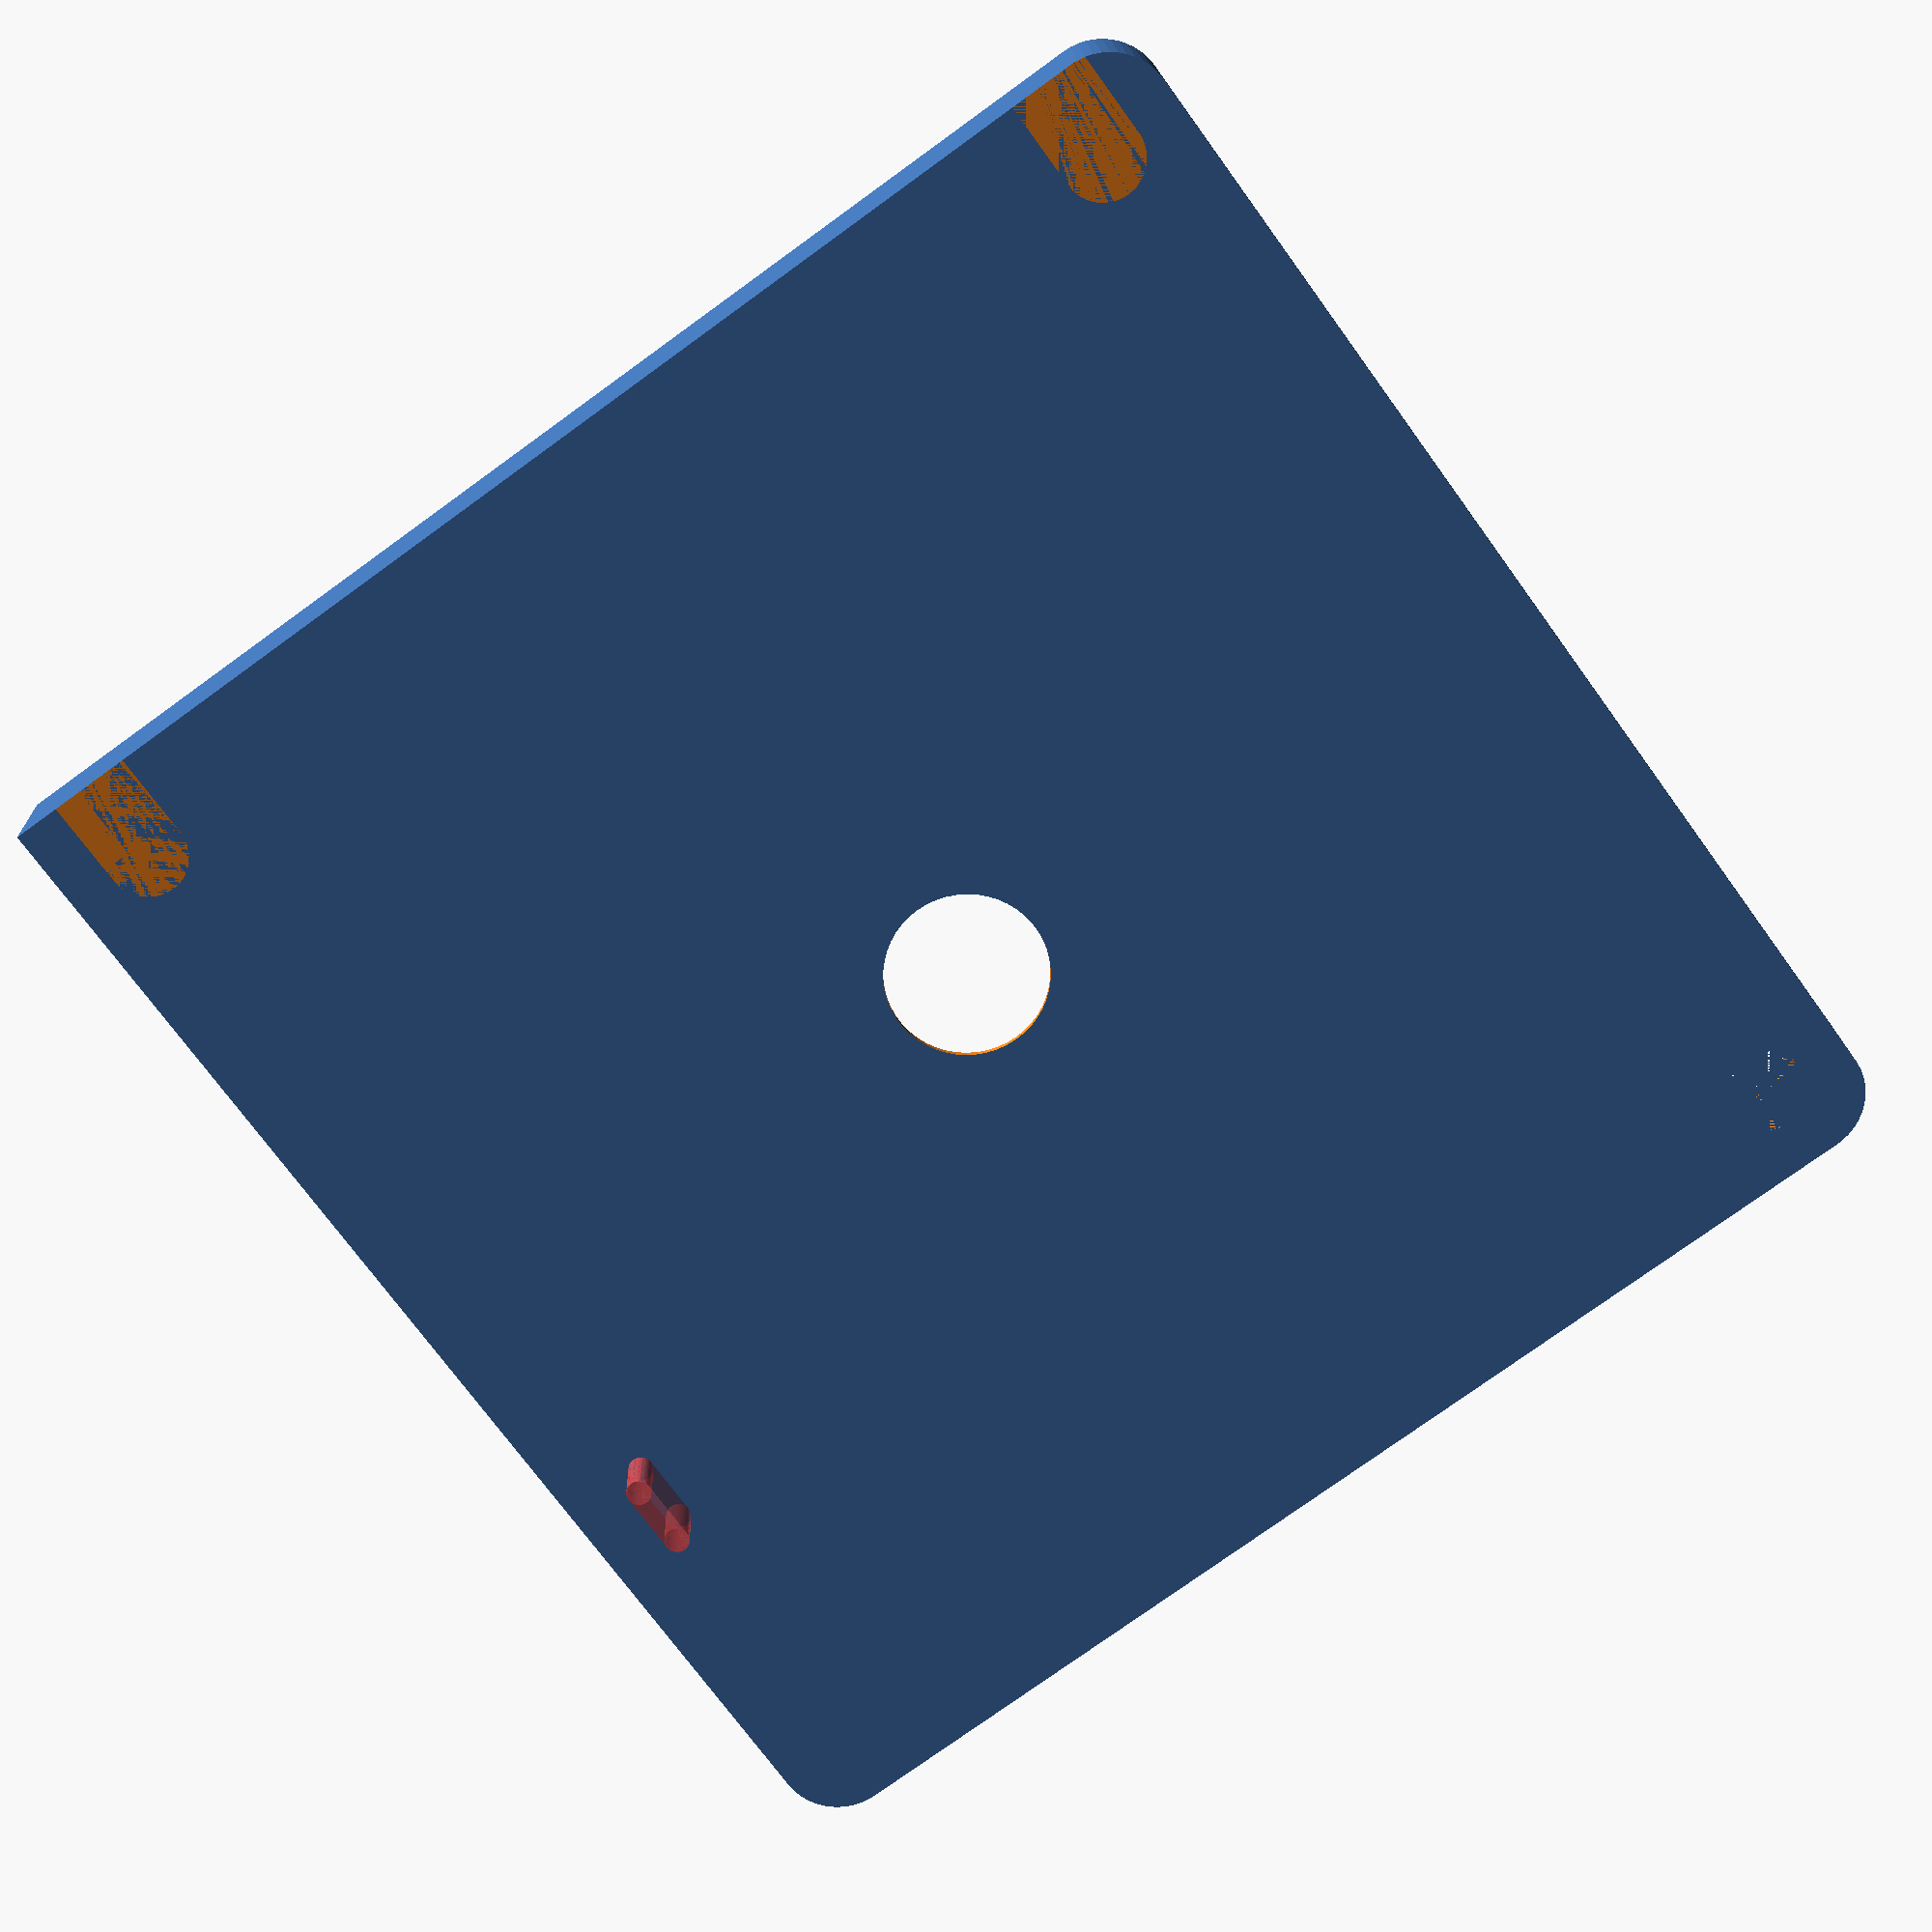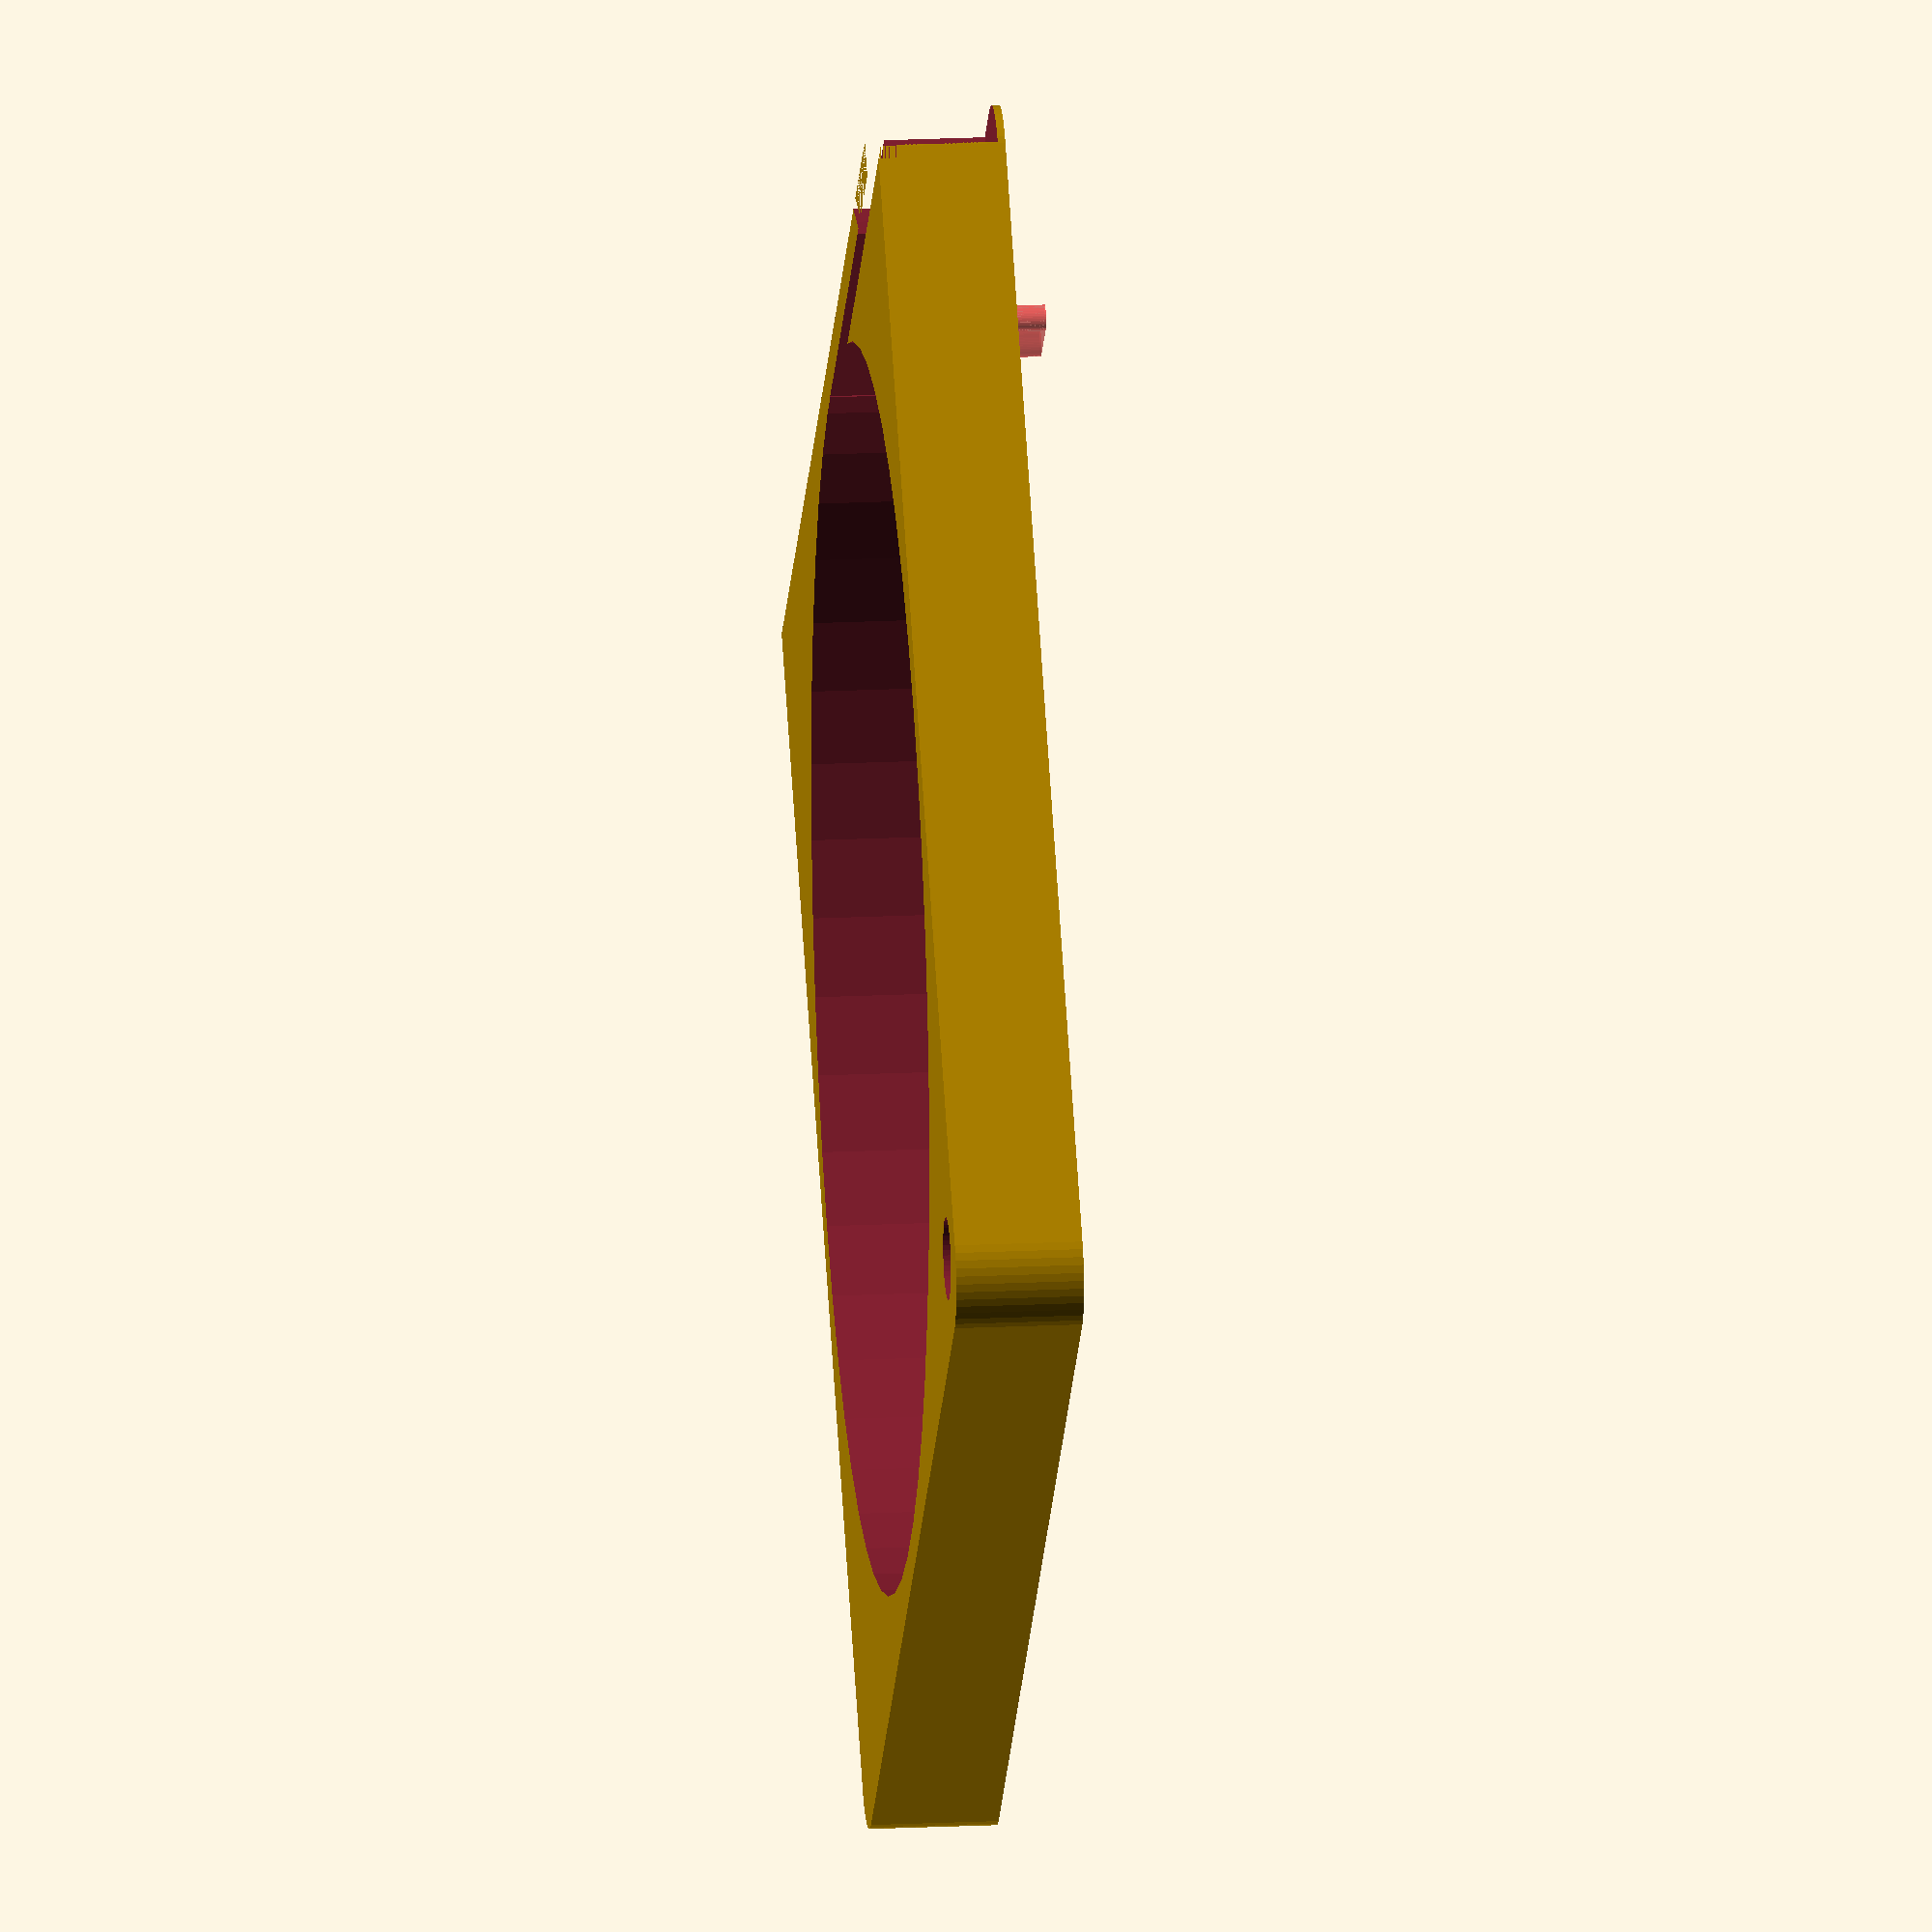
<openscad>
$fn = 50;


union() {
	difference() {
		union() {
			hull() {
				translate(v = [-47.0000000000, 47.0000000000, 0]) {
					cylinder(h = 10, r = 5);
				}
				translate(v = [47.0000000000, 47.0000000000, 0]) {
					cylinder(h = 10, r = 5);
				}
				translate(v = [-47.0000000000, -47.0000000000, 0]) {
					cylinder(h = 10, r = 5);
				}
				translate(v = [47.0000000000, -47.0000000000, 0]) {
					cylinder(h = 10, r = 5);
				}
			}
			translate(v = [-52.0000000000, 46.0000000000, 0]) {
				cube(size = [6, 6, 10]);
			}
		}
		union() {
			translate(v = [-52.5000000000, -45.0000000000, -250.0000000000]) {
				rotate(a = [0, 0, 0]) {
					difference() {
						union() {
							hull() {
								translate(v = [7.5000000000, 0, 0]) {
									cylinder(h = 250, r = 3.2500000000, r1 = 3.2500000000, r2 = 3.2500000000);
								}
								translate(v = [-7.5000000000, 0, 0]) {
									cylinder(h = 250, r = 3.2500000000, r1 = 3.2500000000, r2 = 3.2500000000);
								}
							}
						}
						union();
					}
				}
			}
			translate(v = [-52.5000000000, 45.0000000000, -250.0000000000]) {
				rotate(a = [0, 0, 0]) {
					difference() {
						union() {
							hull() {
								translate(v = [7.5000000000, 0, 0]) {
									cylinder(h = 250, r = 3.2500000000, r1 = 3.2500000000, r2 = 3.2500000000);
								}
								translate(v = [-7.5000000000, 0, 0]) {
									cylinder(h = 250, r = 3.2500000000, r1 = 3.2500000000, r2 = 3.2500000000);
								}
							}
						}
						union();
					}
				}
			}
			translate(v = [-51.5000000000, 51.0000000000, 0.5000000000]) {
				cube(size = [32, 1, 9.0000000000]);
			}
			translate(v = [45.0000000000, -45.0000000000, 0]) {
				cylinder(h = 100, r = 3.2500000000);
			}
			translate(v = [0, 0, 0.6000000000]) {
				cylinder(h = 12.4000000000, r = 49.0000000000);
			}
			translate(v = [0, 0, -5.0000000000]) {
				cylinder(h = 10, r = 6.5000000000);
			}
			translate(v = [0.0000000000, 46.0000000000, 0.6000000000]) {
				cube(size = [52.0000000000, 3, 12.4000000000]);
			}
			translate(v = [42.0000000000, 46.0000000000, 0.6000000000]) {
				cube(size = [10, 6, 12.4000000000]);
			}
			translate(v = [31.0000000000, 46.0000000000, 8.5000000000]) {
				cube(size = [21, 6, 1.5000000000]);
			}
			translate(v = [28.2500000000, 52.7500000000, 0.6000000000]) {
				rotate(a = [0, 0, -45]) {
					cube(size = [7.5000000000, 1.5000000000, 12.4000000000]);
				}
			}
			translate(v = [11.0610000000, 44.0000000000, 0.6000000000]) {
				cube(size = [7.5000000000, 2, 9.4000000000]);
			}
		}
	}
	union() {
		translate(v = [20.3110000000, 45.0000000000, -5.0000000000]) {
			rotate(a = [0, 0, 0]) {
				difference() {
					union() {
						#hull() {
							#translate(v = [2.5000000000, 0, 0]) {
								cylinder(h = 10, r = 1.0000000000, r1 = 1.0000000000, r2 = 1.0000000000);
							}
							#translate(v = [-2.5000000000, 0, 0]) {
								cylinder(h = 10, r = 1.0000000000, r1 = 1.0000000000, r2 = 1.0000000000);
							}
						}
					}
					union();
				}
			}
		}
	}
}
</openscad>
<views>
elev=343.7 azim=125.9 roll=178.2 proj=p view=wireframe
elev=341.3 azim=317.2 roll=84.6 proj=o view=wireframe
</views>
